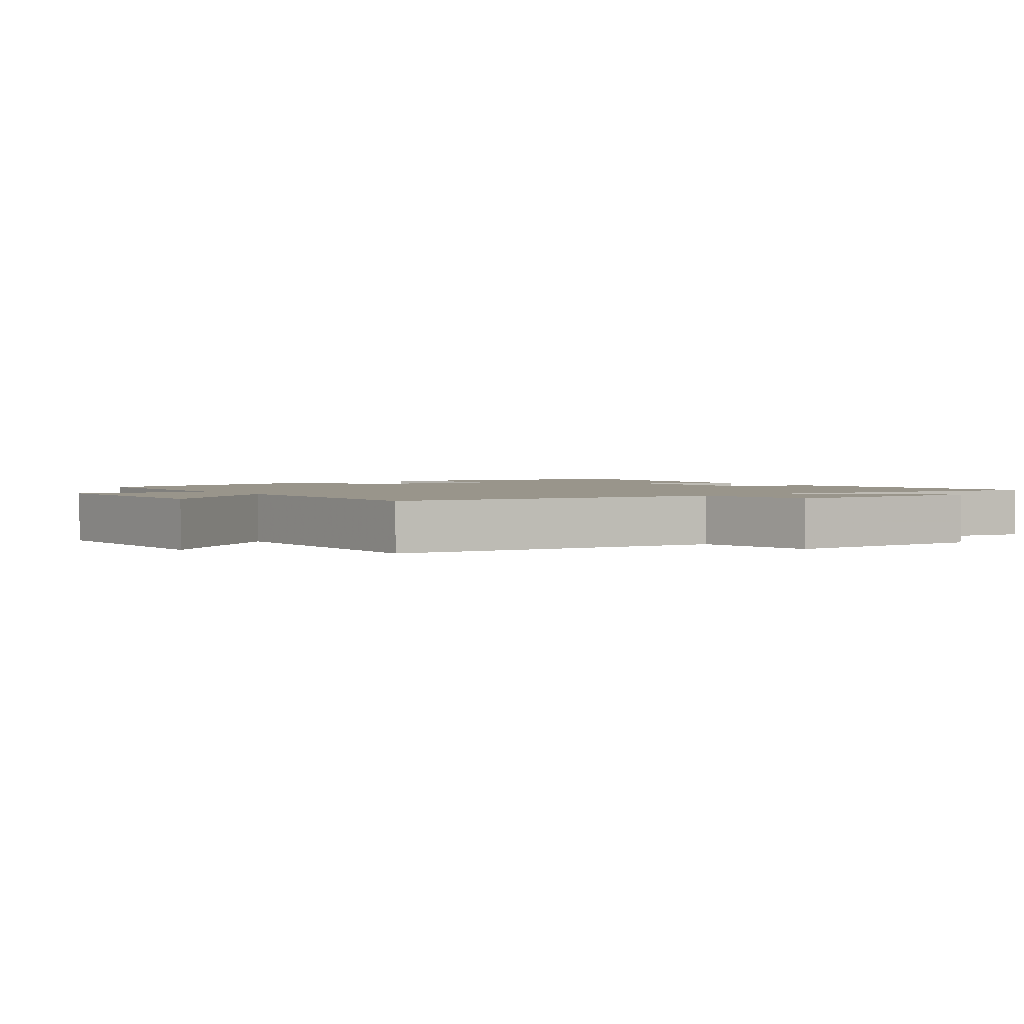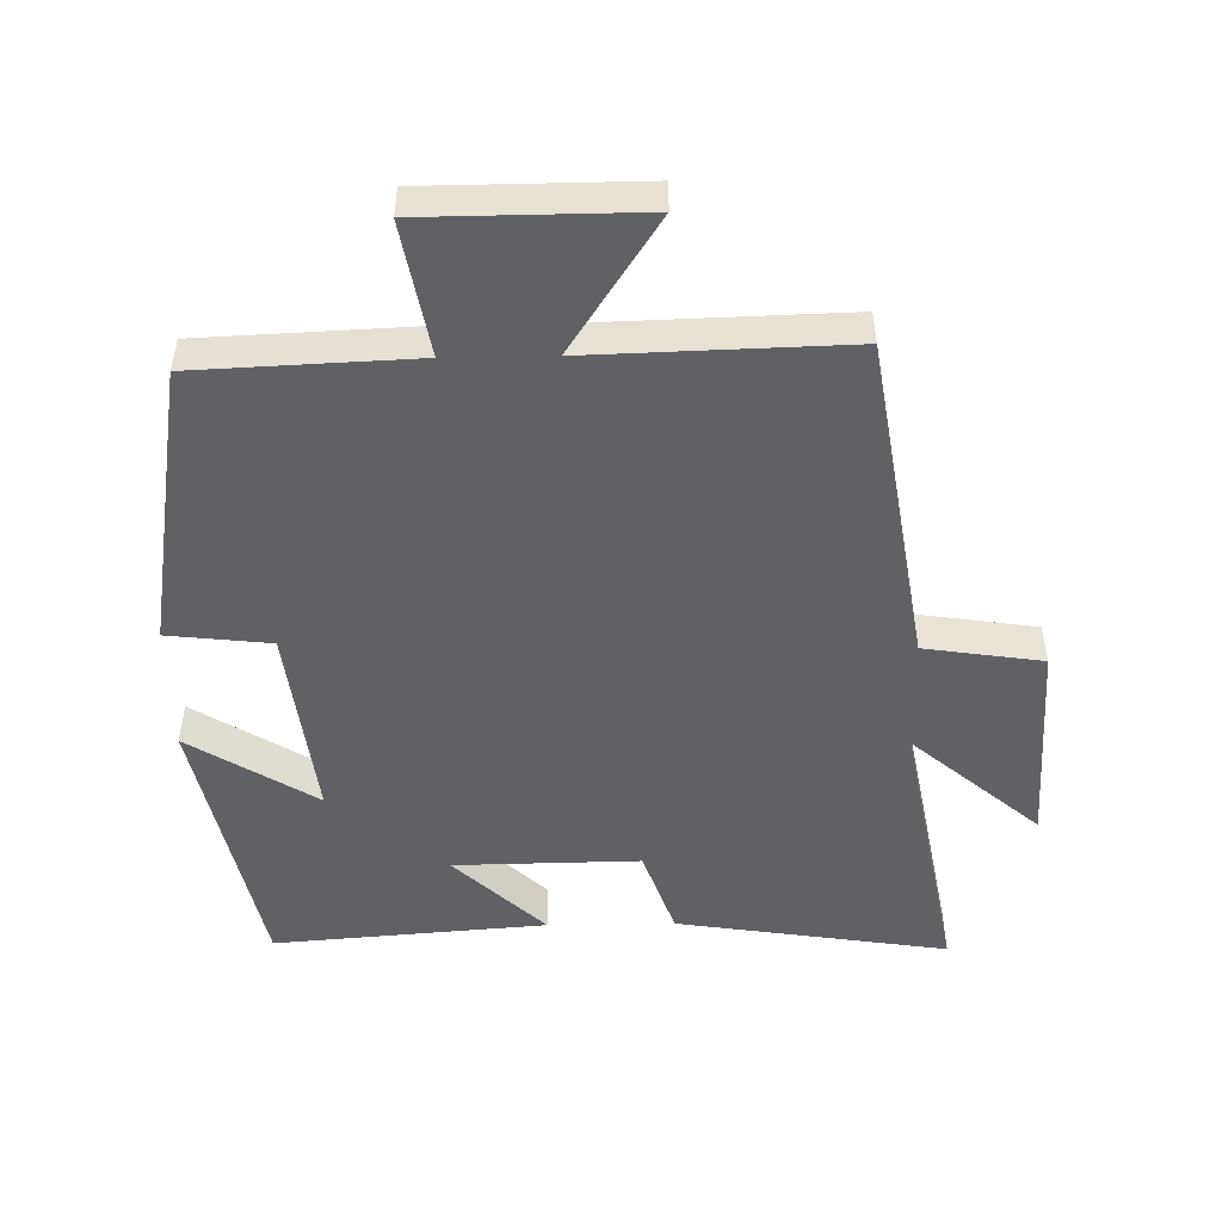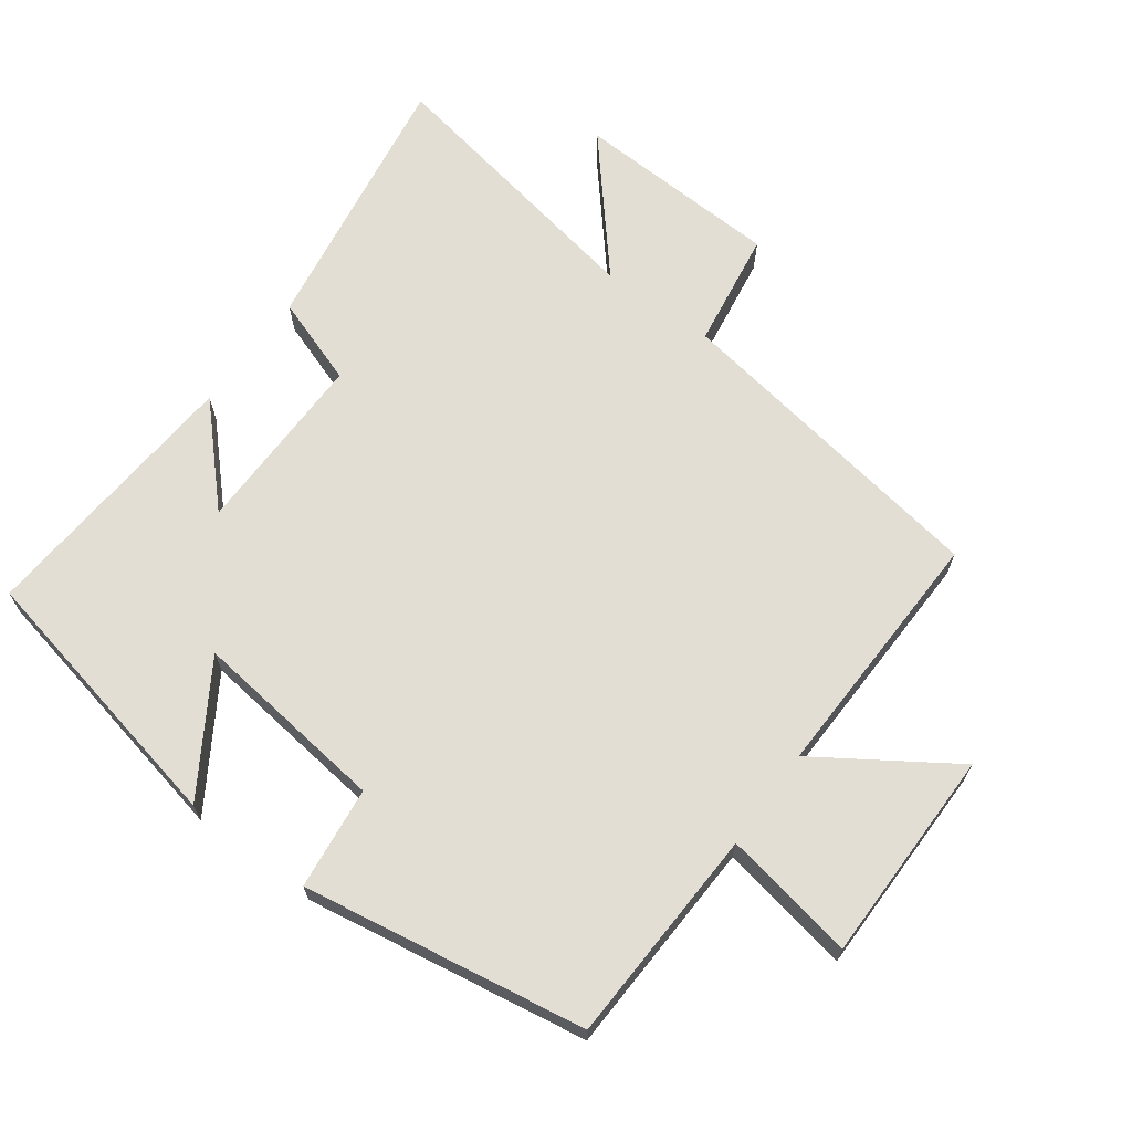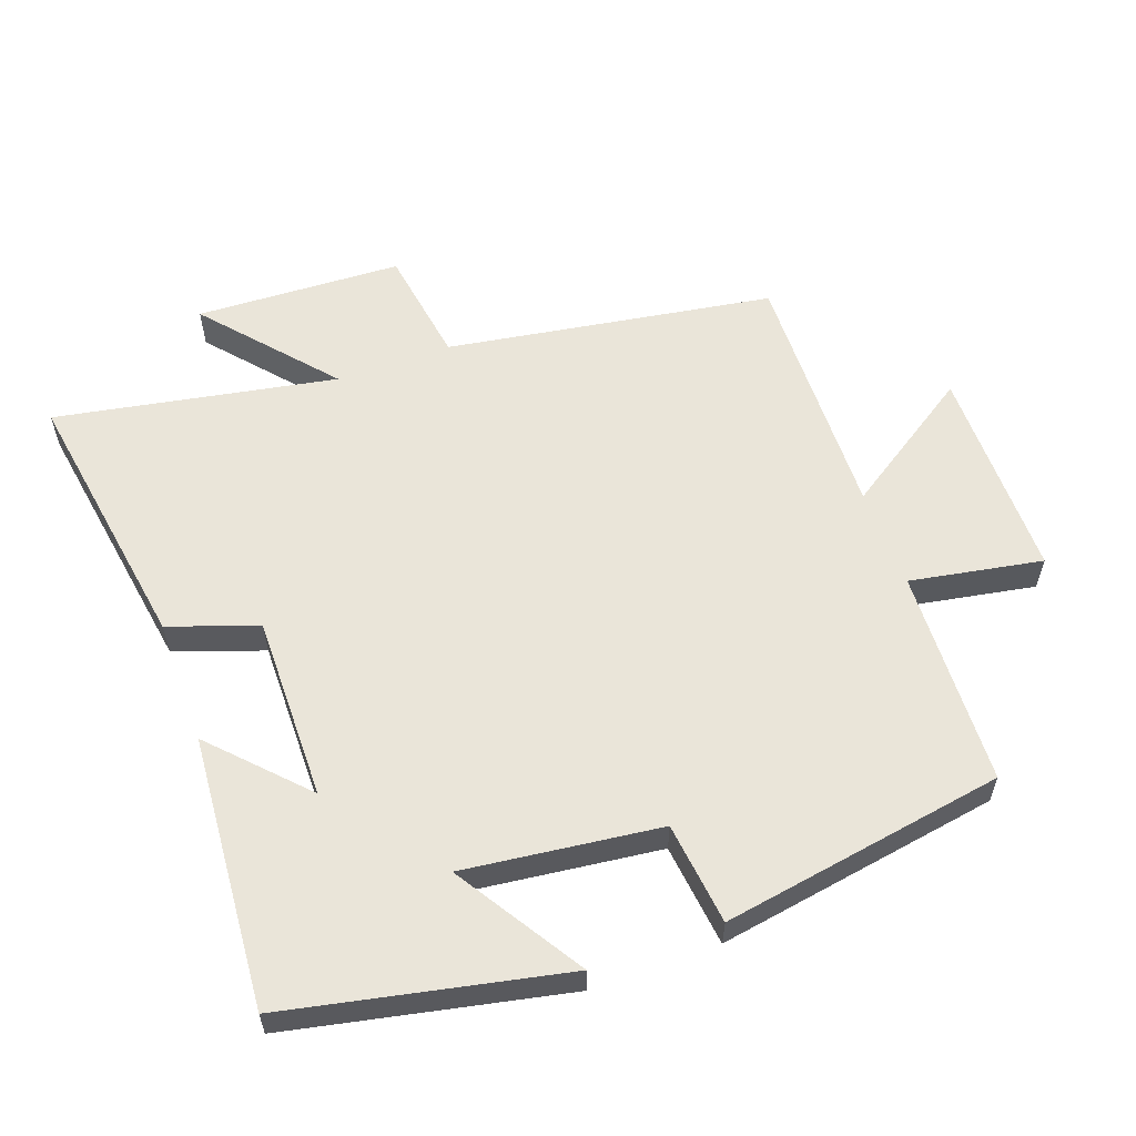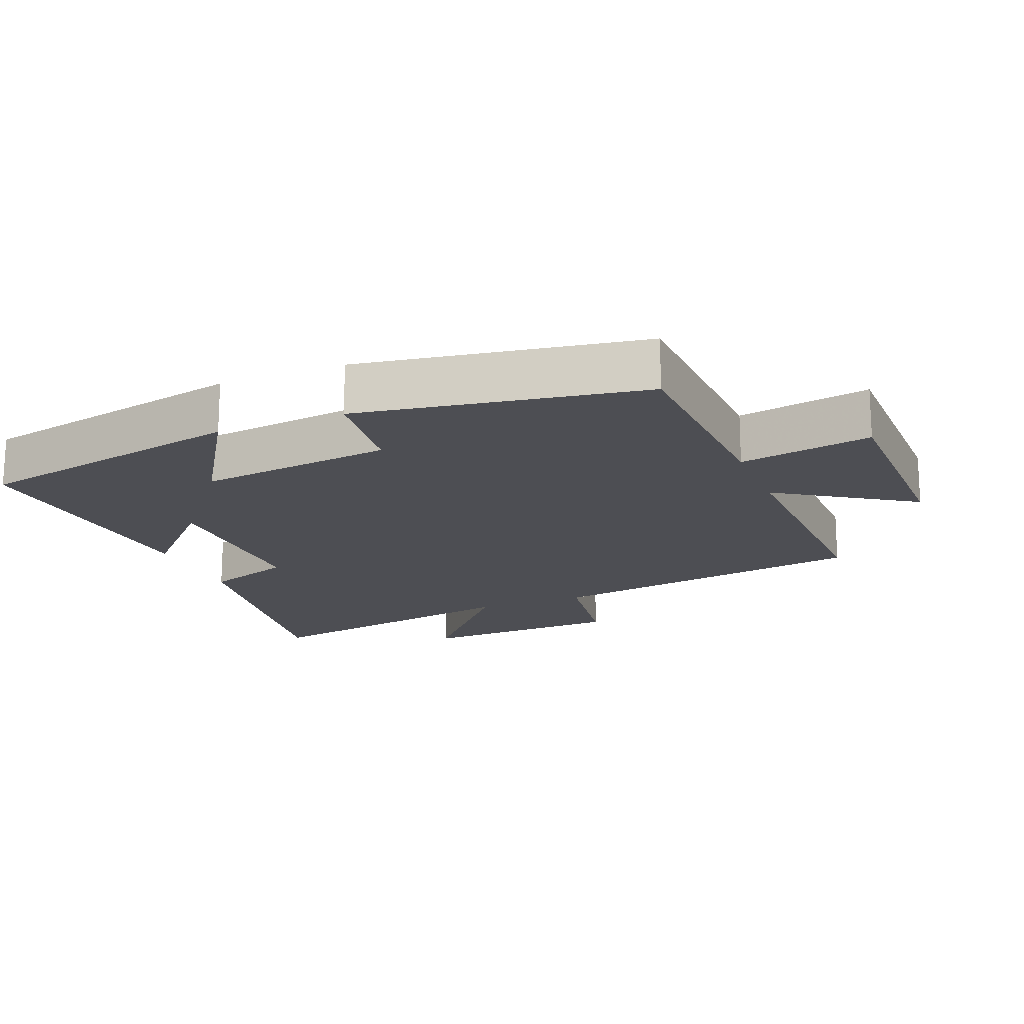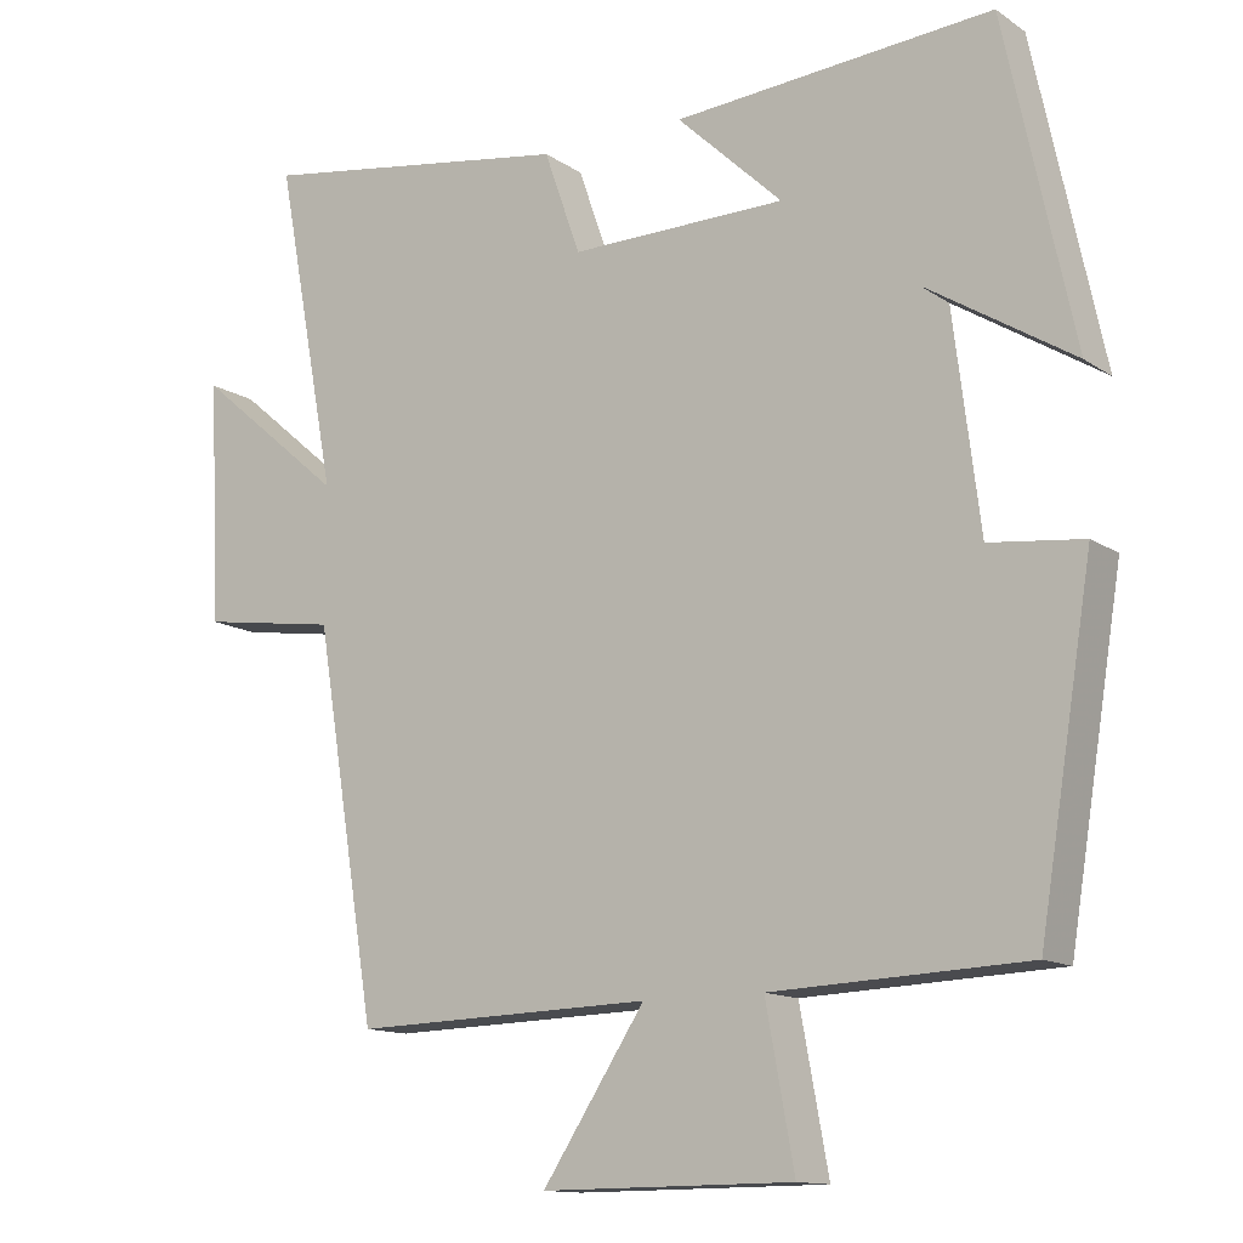
<metadata>
{"format":"obj","ext":"obj","renderer":"f3d","projection":"perspective","resolution":1024,"background":"white","views":[{"elev":2.2,"azim":-127.2,"up":"+Y"},{"elev":-49.9,"azim":-179.0,"up":"+Y"},{"elev":67.3,"azim":126.1,"up":"+Y"},{"elev":58.2,"azim":69.9,"up":"+Y"},{"elev":-17.3,"azim":111.9,"up":"+Y"},{"elev":-13.0,"azim":34.1,"up":"+Z"}]}
</metadata>
<code>
v -0.578 0.07 0.562
v -0.177 0.07 0.5
v -0.131 0.07 0.369
v 0.143 0.07 0.373
v 0.009 0.07 0.5
v 0.413 0.07 0.532
v 0.5 0.07 0.124
v 0.312 0.07 0.241
v 0.348 0.07 -0.049
v 0.5 0.07 -0.066
v 0.432 0.07 -0.486
v 0.11 0.07 -0.5
v 0.146 0.07 -0.696
v -0.172 0.07 -0.698
v -0.042 0.07 -0.5
v -0.421 0.07 -0.511
v -0.5 0.07 -0.026
v -0.674 0.07 0
v -0.688 0.07 0.306
v -0.5 0.07 0.146
v -0.578 0 0.562
v -0.177 0 0.5
v -0.131 0 0.369
v 0.143 0 0.373
v 0.009 0 0.5
v 0.413 0 0.532
v 0.5 0 0.124
v 0.312 0 0.241
v 0.348 0 -0.049
v 0.5 0 -0.066
v 0.432 0 -0.486
v 0.11 0 -0.5
v 0.146 0 -0.696
v -0.172 0 -0.698
v -0.042 0 -0.5
v -0.421 0 -0.511
v -0.5 0 -0.026
v -0.674 0 0
v -0.688 0 0.306
v -0.5 0 0.146
f 17 18 19 20
f 15 16 17 20
f 15 20 1 2
f 12 13 14 15
f 12 15 2 3
f 9 10 11 12
f 8 9 12 3
f 5 6 7 8
f 4 5 8
f 3 4 8
f 40 39 38 37
f 40 37 36 35
f 22 21 40 35
f 35 34 33 32
f 23 22 35 32
f 32 31 30 29
f 23 32 29 28
f 28 27 26 25
f 28 25 24
f 28 24 23
f 1 21 22 2
f 2 22 23 3
f 3 23 24 4
f 4 24 25 5
f 5 25 26 6
f 6 26 27 7
f 7 27 28 8
f 8 28 29 9
f 9 29 30 10
f 10 30 31 11
f 11 31 32 12
f 12 32 33 13
f 13 33 34 14
f 14 34 35 15
f 15 35 36 16
f 16 36 37 17
f 17 37 38 18
f 18 38 39 19
f 19 39 40 20
f 20 40 21 1

</code>
